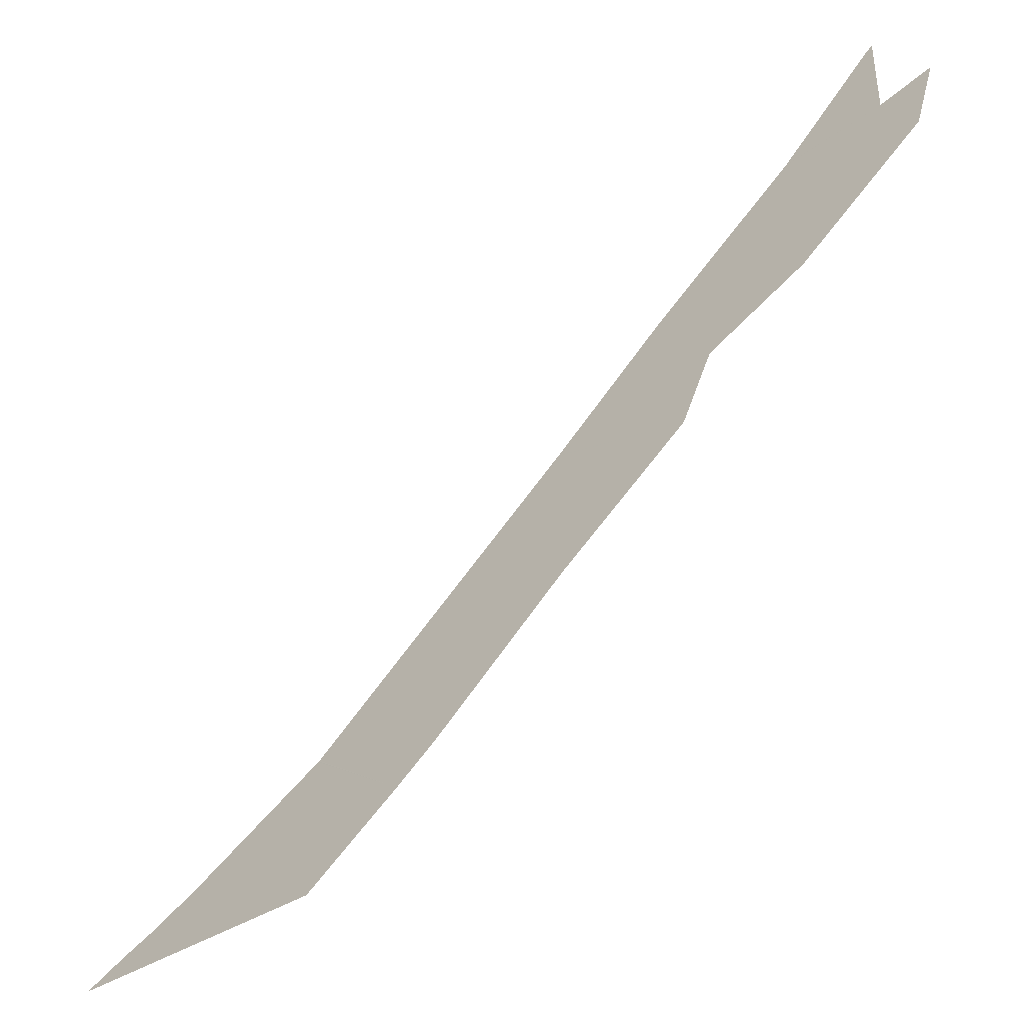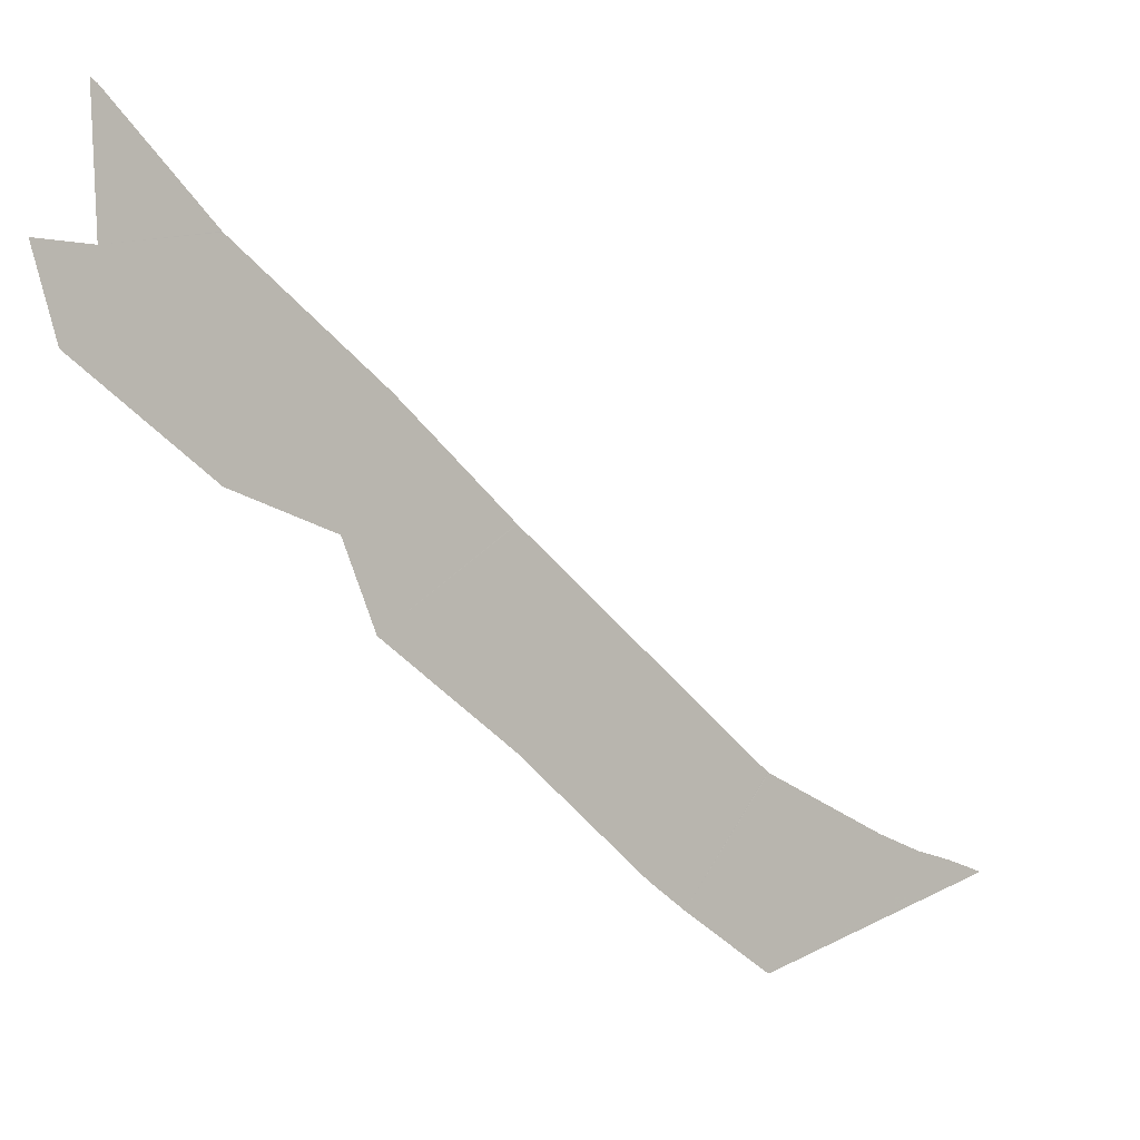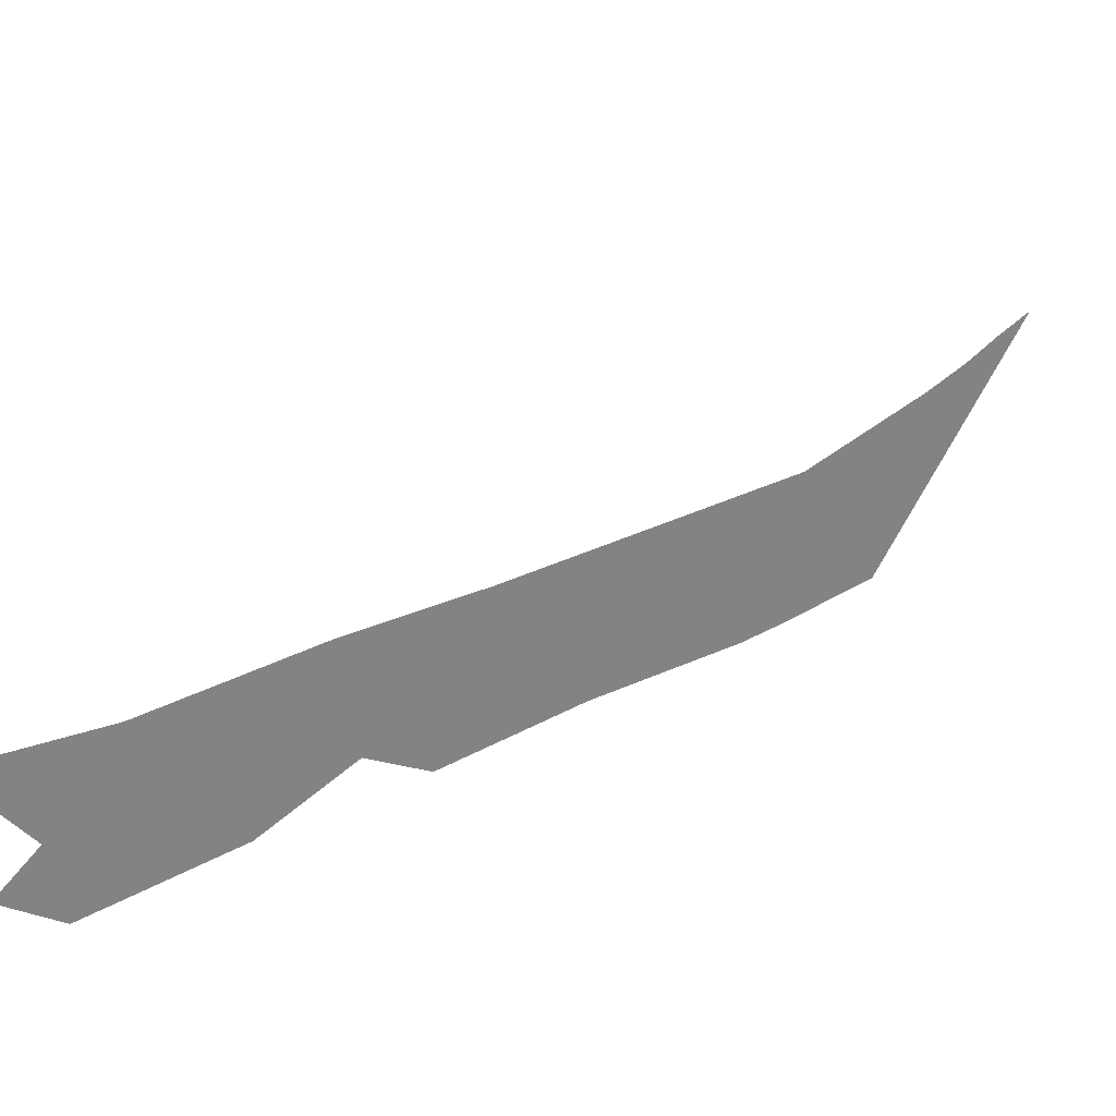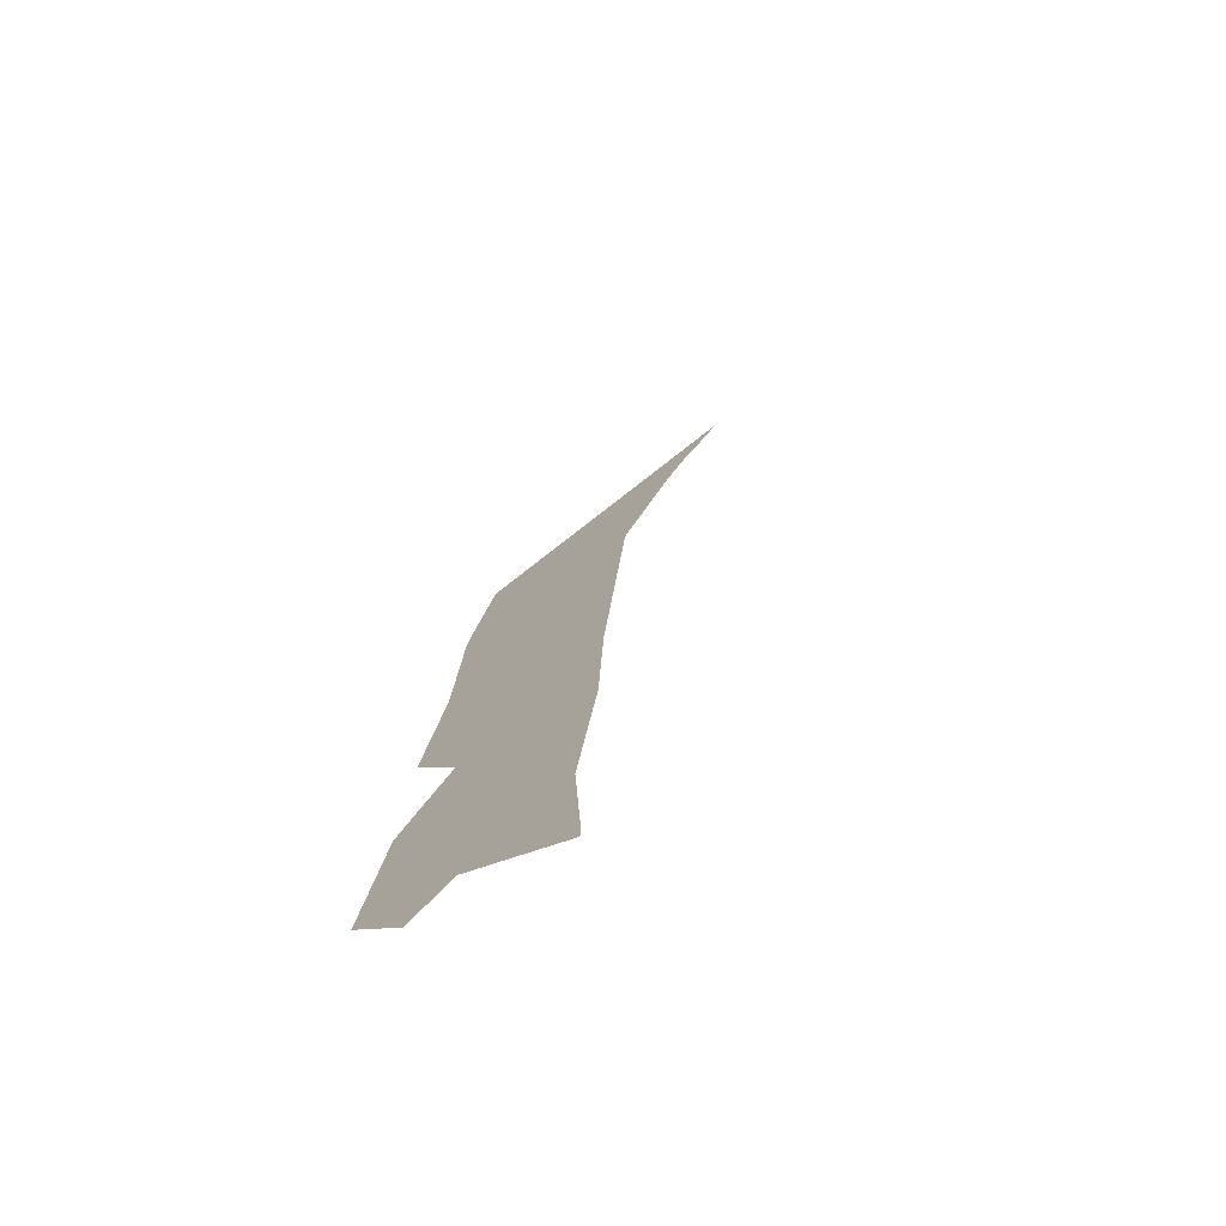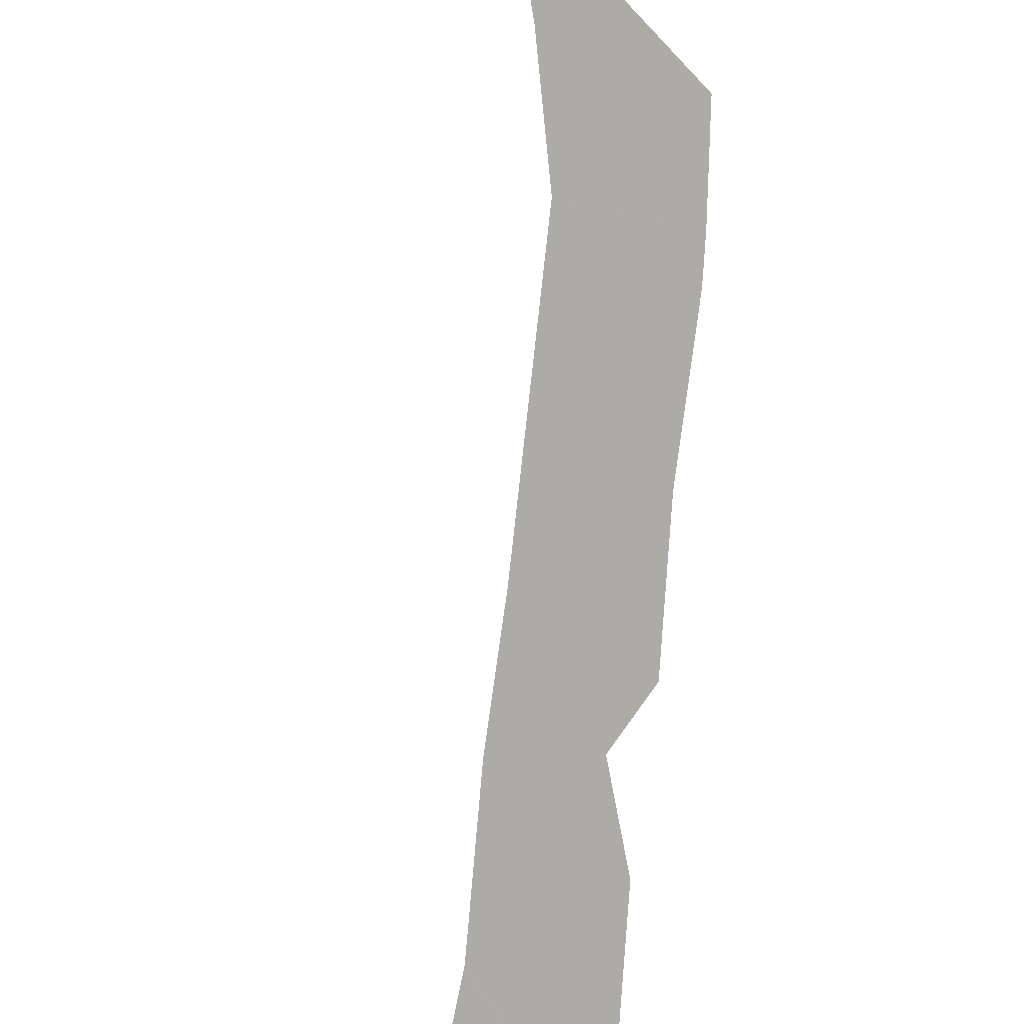
<metadata>
{"format":"obj","ext":"obj","renderer":"f3d","projection":"perspective","resolution":1024,"background":"white","views":[{"elev":-55.8,"azim":86.5,"up":"+Y"},{"elev":-1.8,"azim":-176.3,"up":"+Y"},{"elev":-37.2,"azim":-154.9,"up":"+Z"},{"elev":-21.4,"azim":139.1,"up":"+Z"},{"elev":-49.0,"azim":-52.1,"up":"+Z"}]}
</metadata>
<code>
v 13.03 28.94 24.98
v 14 28.57 24
v 14 28.57 24
v 14.35 28.86 23.65
v 14.5 29 23.5
v 15 29.54 23
v 15.5 30 22.51
v 15.62 30.38 22.39
v 16 30.54 22
v 16 30.55 22
v 16.49 31 21.51
v 16.58 31.38 21.43
v 16.38 31.38 21.62
v 16.41 31.98 21.6
v 16.38 31.96 21.62
v 16 31.48 22
v 16 31.48 22
v 15.44 30.93 22.56
v 15 30.45 23
v 15 30.45 23
v 14 29.43 24
v 14 29.43 24
v 14 29.42 24
v 13.5 29.13 24.5
v 13.32 29.05 24.68
v 13.18 29 24.82
f 2 1 26
f 22 4 23
f 21 4 22
f 19 8 7
f 4 21 5
f 20 7 6
f 18 8 19
f 11 17 13
f 13 17 16
f 17 11 10
f 13 12 11
f 14 13 15
f 15 13 16
f 10 18 17
f 10 9 18
f 18 9 8
f 19 7 20
f 20 6 21
f 21 6 5
f 23 3 2
f 4 3 23
f 24 23 2
f 26 25 2
f 25 24 2

</code>
